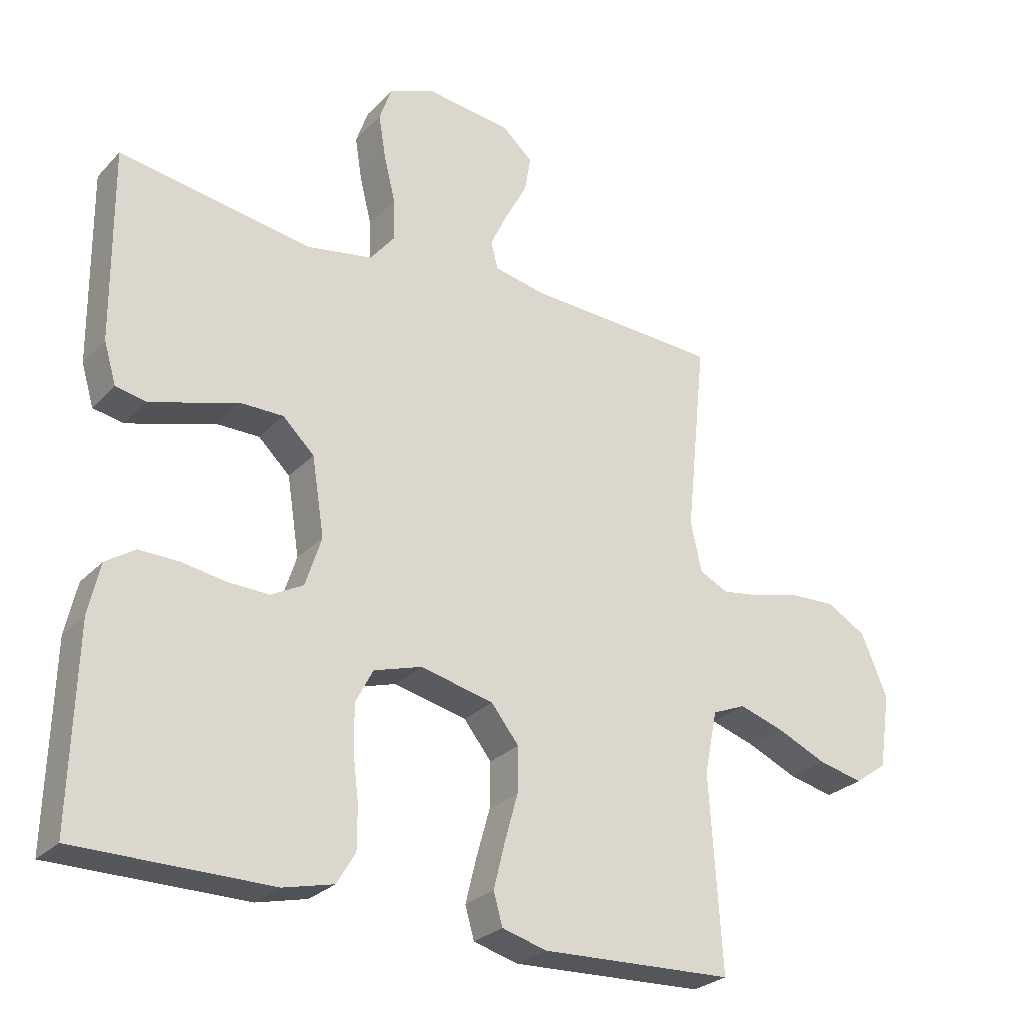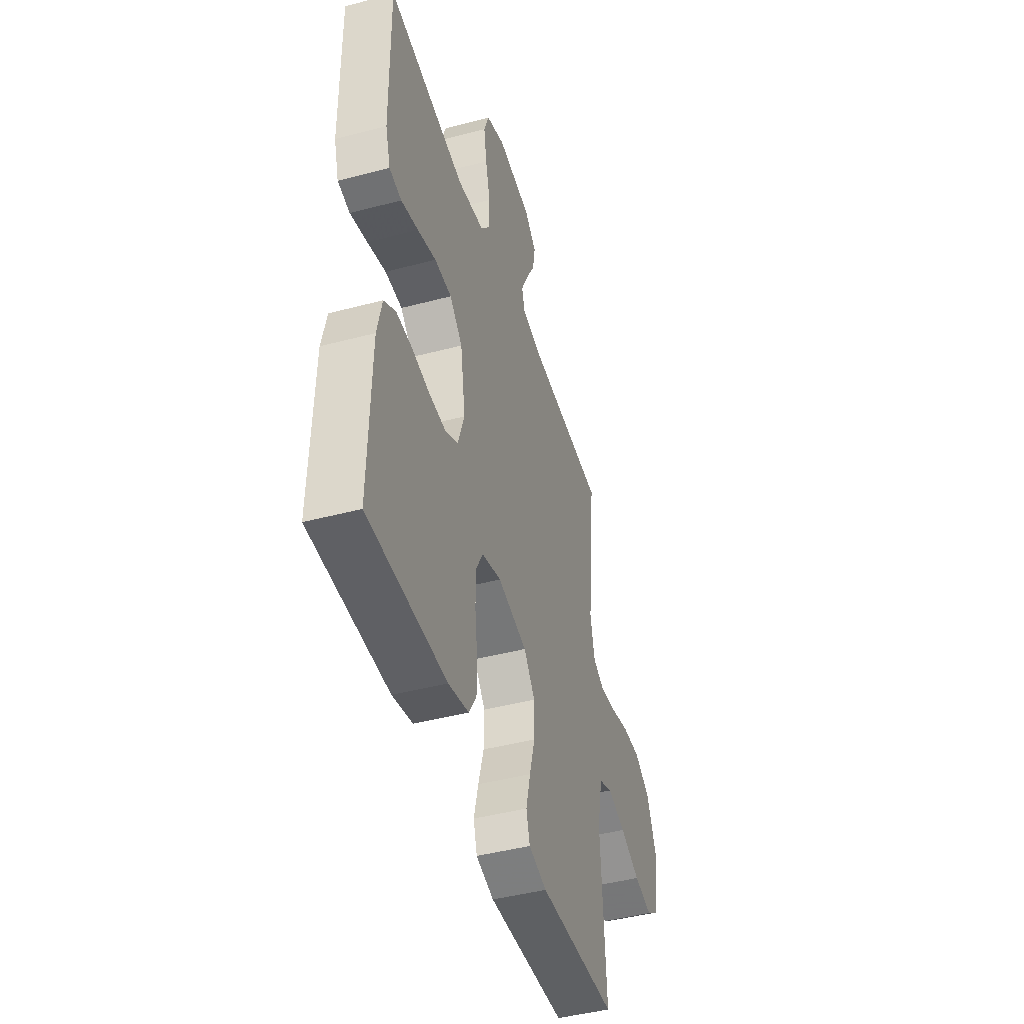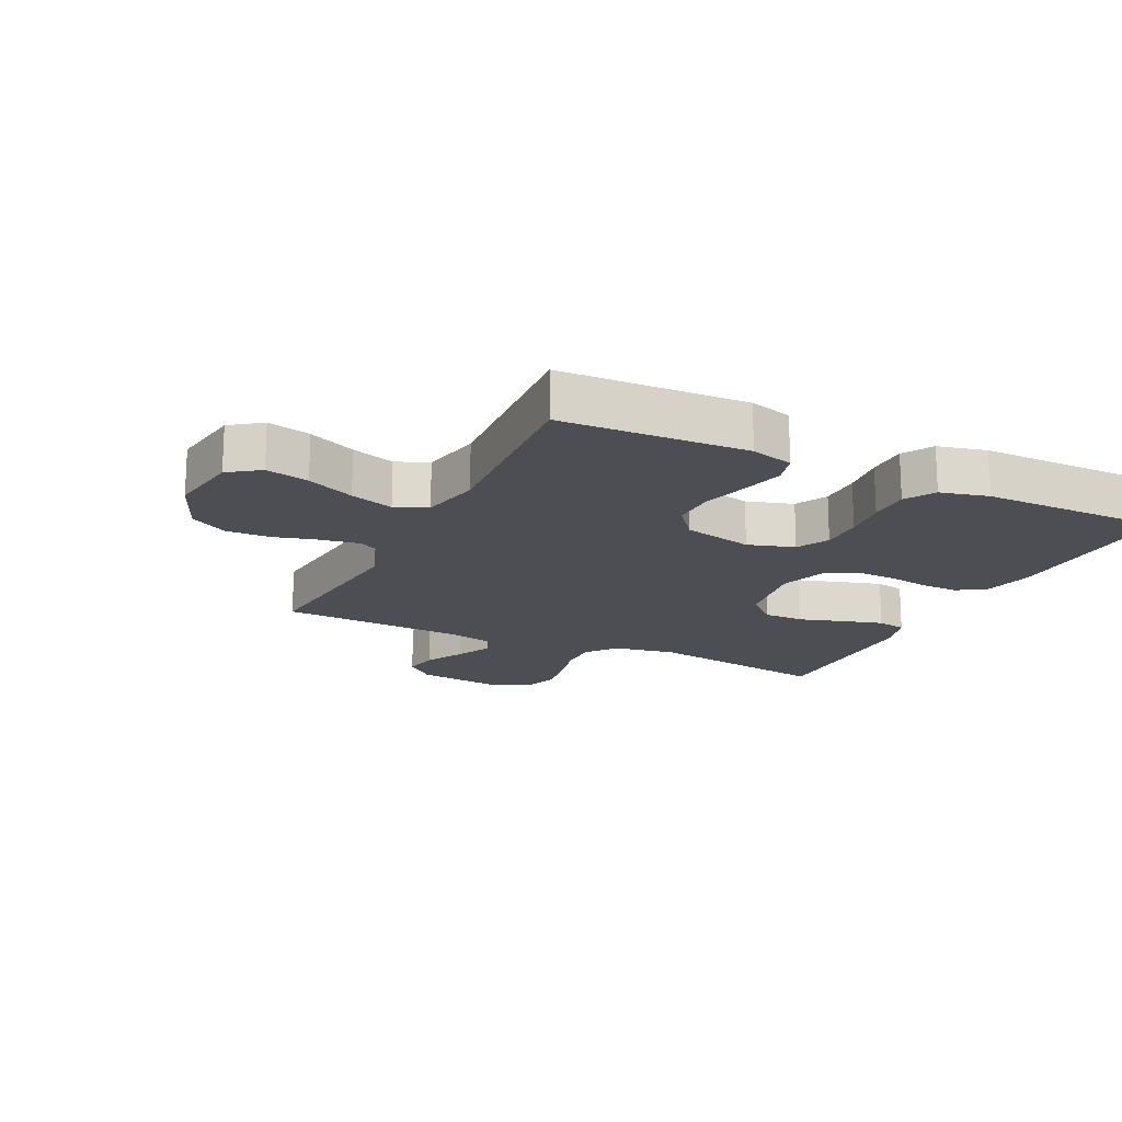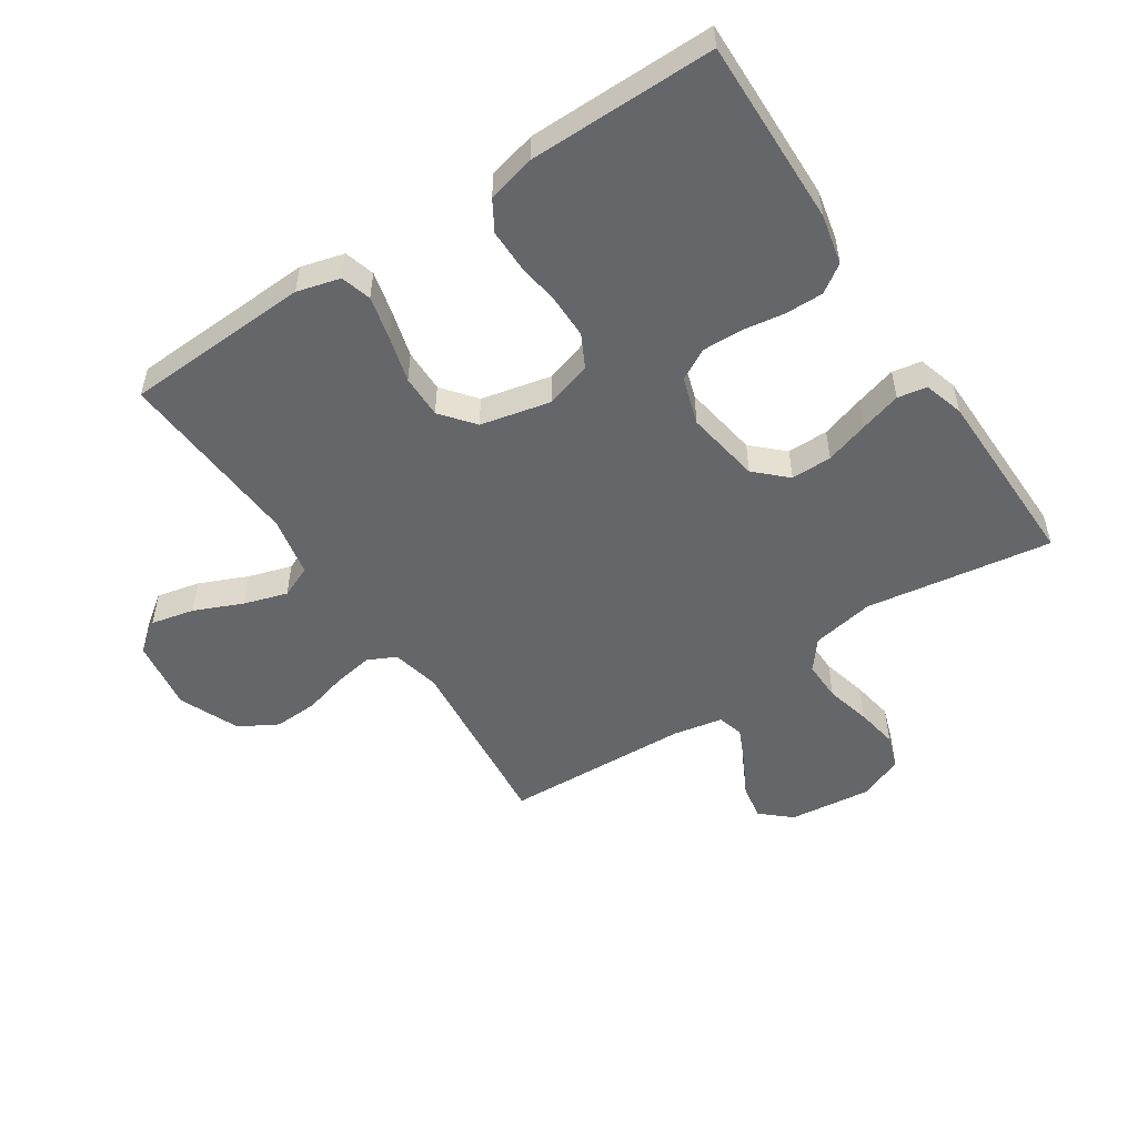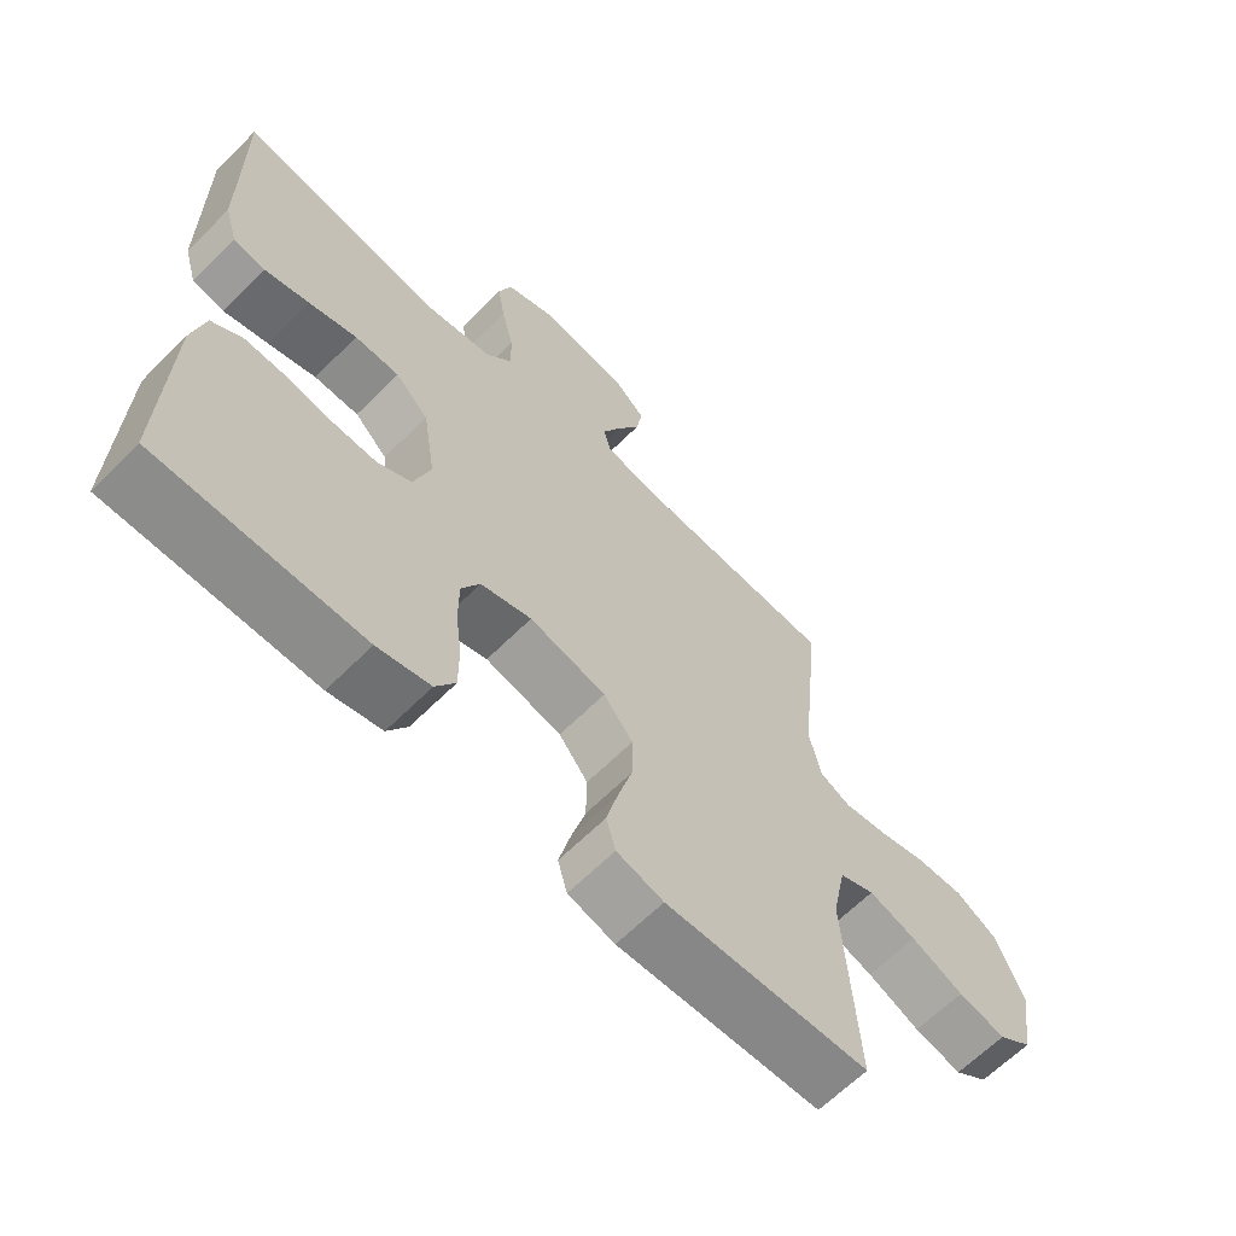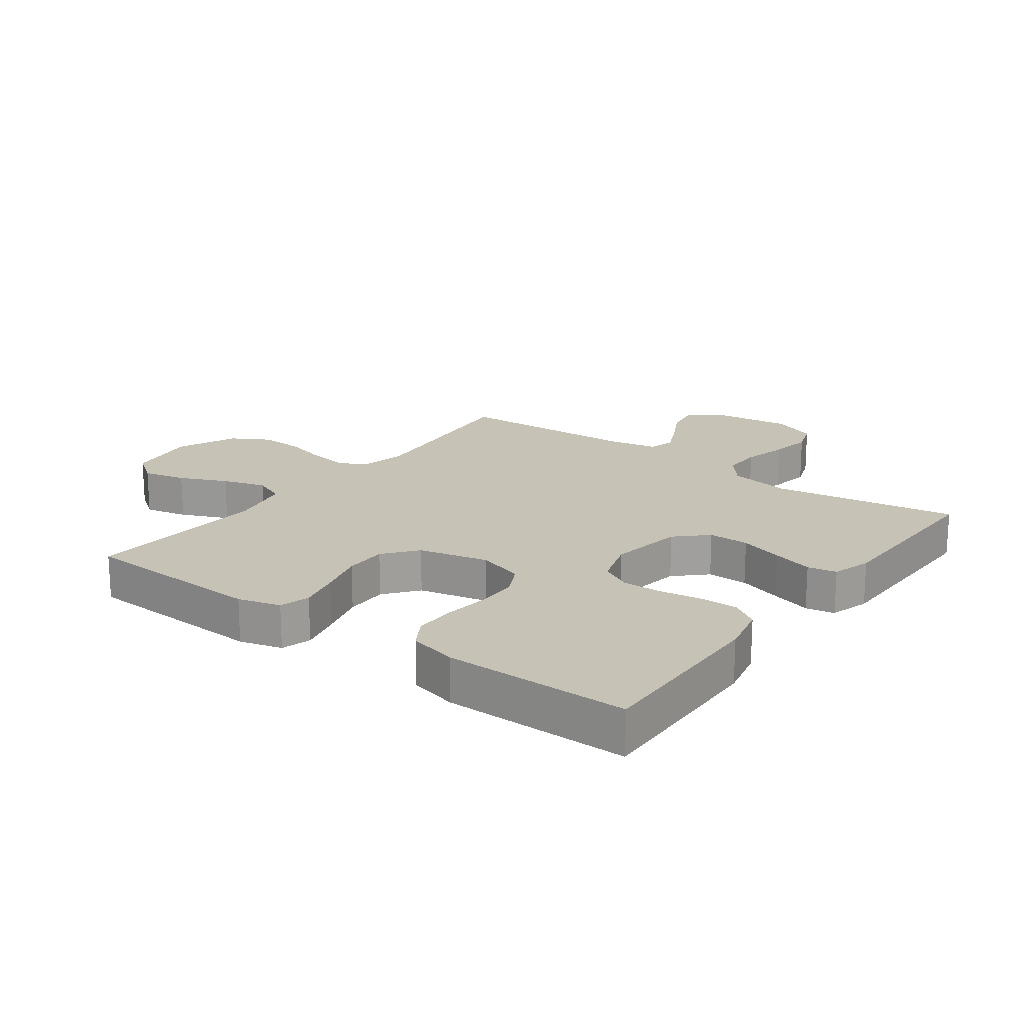
<metadata>
{"format":"obj","ext":"obj","renderer":"f3d","projection":"perspective","resolution":1024,"background":"white","views":[{"elev":-27.2,"azim":-33.3,"up":"+Z"},{"elev":-45.1,"azim":-73.0,"up":"+Z"},{"elev":-17.4,"azim":154.1,"up":"+Y"},{"elev":-51.9,"azim":-146.3,"up":"+Y"},{"elev":-64.1,"azim":-44.9,"up":"+Z"},{"elev":18.9,"azim":-143.5,"up":"+Y"}]}
</metadata>
<code>
v 0.5 0.07 0.5
v 0.469 0.07 0.2
v 0.486 0.07 0.122
v 0.531 0.07 0.1
v 0.594 0.07 0.11
v 0.665 0.07 0.129
v 0.736 0.07 0.132
v 0.797 0.07 0.097
v 0.838 0.07 0
v 0.82 0.07 -0.117
v 0.77 0.07 -0.153
v 0.7 0.07 -0.137
v 0.623 0.07 -0.103
v 0.553 0.07 -0.081
v 0.501 0.07 -0.103
v 0.481 0.07 -0.2
v 0.5 0.07 -0.5
v 0.2 0.07 -0.513
v 0.131 0.07 -0.494
v 0.117 0.07 -0.445
v 0.134 0.07 -0.376
v 0.155 0.07 -0.301
v 0.156 0.07 -0.231
v 0.113 0.07 -0.177
v 0 0.07 -0.151
v -0.075 0.07 -0.174
v -0.102 0.07 -0.226
v -0.102 0.07 -0.294
v -0.093 0.07 -0.367
v -0.093 0.07 -0.433
v -0.122 0.07 -0.481
v -0.2 0.07 -0.5
v -0.5 0.07 -0.5
v -0.492 0.07 -0.2
v -0.474 0.07 -0.12
v -0.429 0.07 -0.09
v -0.368 0.07 -0.091
v -0.299 0.07 -0.102
v -0.235 0.07 -0.104
v -0.185 0.07 -0.077
v -0.16 0.07 0
v -0.179 0.07 0.121
v -0.228 0.07 0.168
v -0.294 0.07 0.168
v -0.365 0.07 0.146
v -0.431 0.07 0.127
v -0.478 0.07 0.136
v -0.497 0.07 0.2
v -0.5 0.07 0.5
v -0.2 0.07 0.453
v -0.099 0.07 0.471
v -0.061 0.07 0.518
v -0.062 0.07 0.583
v -0.08 0.07 0.656
v -0.091 0.07 0.724
v -0.072 0.07 0.779
v 0 0.07 0.808
v 0.133 0.07 0.792
v 0.18 0.07 0.75
v 0.17 0.07 0.693
v 0.136 0.07 0.63
v 0.109 0.07 0.572
v 0.12 0.07 0.53
v 0.2 0.07 0.514
v 0.5 0 0.5
v 0.469 0 0.2
v 0.486 0 0.122
v 0.531 0 0.1
v 0.594 0 0.11
v 0.665 0 0.129
v 0.736 0 0.132
v 0.797 0 0.097
v 0.838 0 0
v 0.82 0 -0.117
v 0.77 0 -0.153
v 0.7 0 -0.137
v 0.623 0 -0.103
v 0.553 0 -0.081
v 0.501 0 -0.103
v 0.481 0 -0.2
v 0.5 0 -0.5
v 0.2 0 -0.513
v 0.131 0 -0.494
v 0.117 0 -0.445
v 0.134 0 -0.376
v 0.155 0 -0.301
v 0.156 0 -0.231
v 0.113 0 -0.177
v 0 0 -0.151
v -0.075 0 -0.174
v -0.102 0 -0.226
v -0.102 0 -0.294
v -0.093 0 -0.367
v -0.093 0 -0.433
v -0.122 0 -0.481
v -0.2 0 -0.5
v -0.5 0 -0.5
v -0.492 0 -0.2
v -0.474 0 -0.12
v -0.429 0 -0.09
v -0.368 0 -0.091
v -0.299 0 -0.102
v -0.235 0 -0.104
v -0.185 0 -0.077
v -0.16 0 0
v -0.179 0 0.121
v -0.228 0 0.168
v -0.294 0 0.168
v -0.365 0 0.146
v -0.431 0 0.127
v -0.478 0 0.136
v -0.497 0 0.2
v -0.5 0 0.5
v -0.2 0 0.453
v -0.099 0 0.471
v -0.061 0 0.518
v -0.062 0 0.583
v -0.08 0 0.656
v -0.091 0 0.724
v -0.072 0 0.779
v 0 0 0.808
v 0.133 0 0.792
v 0.18 0 0.75
v 0.17 0 0.693
v 0.136 0 0.63
v 0.109 0 0.572
v 0.12 0 0.53
v 0.2 0 0.514
f 59 60 61
f 58 59 61
f 57 58 61
f 56 57 61
f 55 56 61
f 54 55 61
f 53 54 61
f 52 53 61 62
f 51 52 62 63
f 48 49 50
f 47 48 50
f 46 47 50
f 45 46 50
f 44 45 50
f 43 44 50 51
f 51 63 64
f 43 51 64
f 42 43 64
f 36 37 38
f 35 36 38
f 34 35 38
f 33 34 38
f 32 33 38
f 31 32 38
f 30 31 38
f 29 30 38
f 28 29 38
f 27 28 38 39
f 26 27 39 40
f 20 21 22
f 19 20 22
f 18 19 22
f 17 18 22
f 16 17 22
f 15 16 22 23
f 14 15 23 24
f 11 12 13
f 10 11 13
f 9 10 13
f 8 9 13
f 7 8 13
f 6 7 13
f 5 6 13
f 4 5 13 14
f 14 24 25
f 4 14 25
f 3 4 25
f 64 1 2
f 42 64 2
f 41 42 2
f 26 40 41
f 25 26 41
f 3 25 41
f 2 3 41
f 125 124 123
f 125 123 122
f 125 122 121
f 125 121 120
f 125 120 119
f 125 119 118
f 125 118 117
f 126 125 117 116
f 127 126 116 115
f 114 113 112
f 114 112 111
f 114 111 110
f 114 110 109
f 114 109 108
f 115 114 108 107
f 128 127 115
f 128 115 107
f 128 107 106
f 102 101 100
f 102 100 99
f 102 99 98
f 102 98 97
f 102 97 96
f 102 96 95
f 102 95 94
f 102 94 93
f 102 93 92
f 103 102 92 91
f 104 103 91 90
f 86 85 84
f 86 84 83
f 86 83 82
f 86 82 81
f 86 81 80
f 87 86 80 79
f 88 87 79 78
f 77 76 75
f 77 75 74
f 77 74 73
f 77 73 72
f 77 72 71
f 77 71 70
f 77 70 69
f 78 77 69 68
f 89 88 78
f 89 78 68
f 89 68 67
f 66 65 128
f 66 128 106
f 66 106 105
f 105 104 90
f 105 90 89
f 105 89 67
f 105 67 66
f 1 65 66 2
f 2 66 67 3
f 3 67 68 4
f 4 68 69 5
f 5 69 70 6
f 6 70 71 7
f 7 71 72 8
f 8 72 73 9
f 9 73 74 10
f 10 74 75 11
f 11 75 76 12
f 12 76 77 13
f 13 77 78 14
f 14 78 79 15
f 15 79 80 16
f 16 80 81 17
f 17 81 82 18
f 18 82 83 19
f 19 83 84 20
f 20 84 85 21
f 21 85 86 22
f 22 86 87 23
f 23 87 88 24
f 24 88 89 25
f 25 89 90 26
f 26 90 91 27
f 27 91 92 28
f 28 92 93 29
f 29 93 94 30
f 30 94 95 31
f 31 95 96 32
f 32 96 97 33
f 33 97 98 34
f 34 98 99 35
f 35 99 100 36
f 36 100 101 37
f 37 101 102 38
f 38 102 103 39
f 39 103 104 40
f 40 104 105 41
f 41 105 106 42
f 42 106 107 43
f 43 107 108 44
f 44 108 109 45
f 45 109 110 46
f 46 110 111 47
f 47 111 112 48
f 48 112 113 49
f 49 113 114 50
f 50 114 115 51
f 51 115 116 52
f 52 116 117 53
f 53 117 118 54
f 54 118 119 55
f 55 119 120 56
f 56 120 121 57
f 57 121 122 58
f 58 122 123 59
f 59 123 124 60
f 60 124 125 61
f 61 125 126 62
f 62 126 127 63
f 63 127 128 64
f 64 128 65 1

</code>
